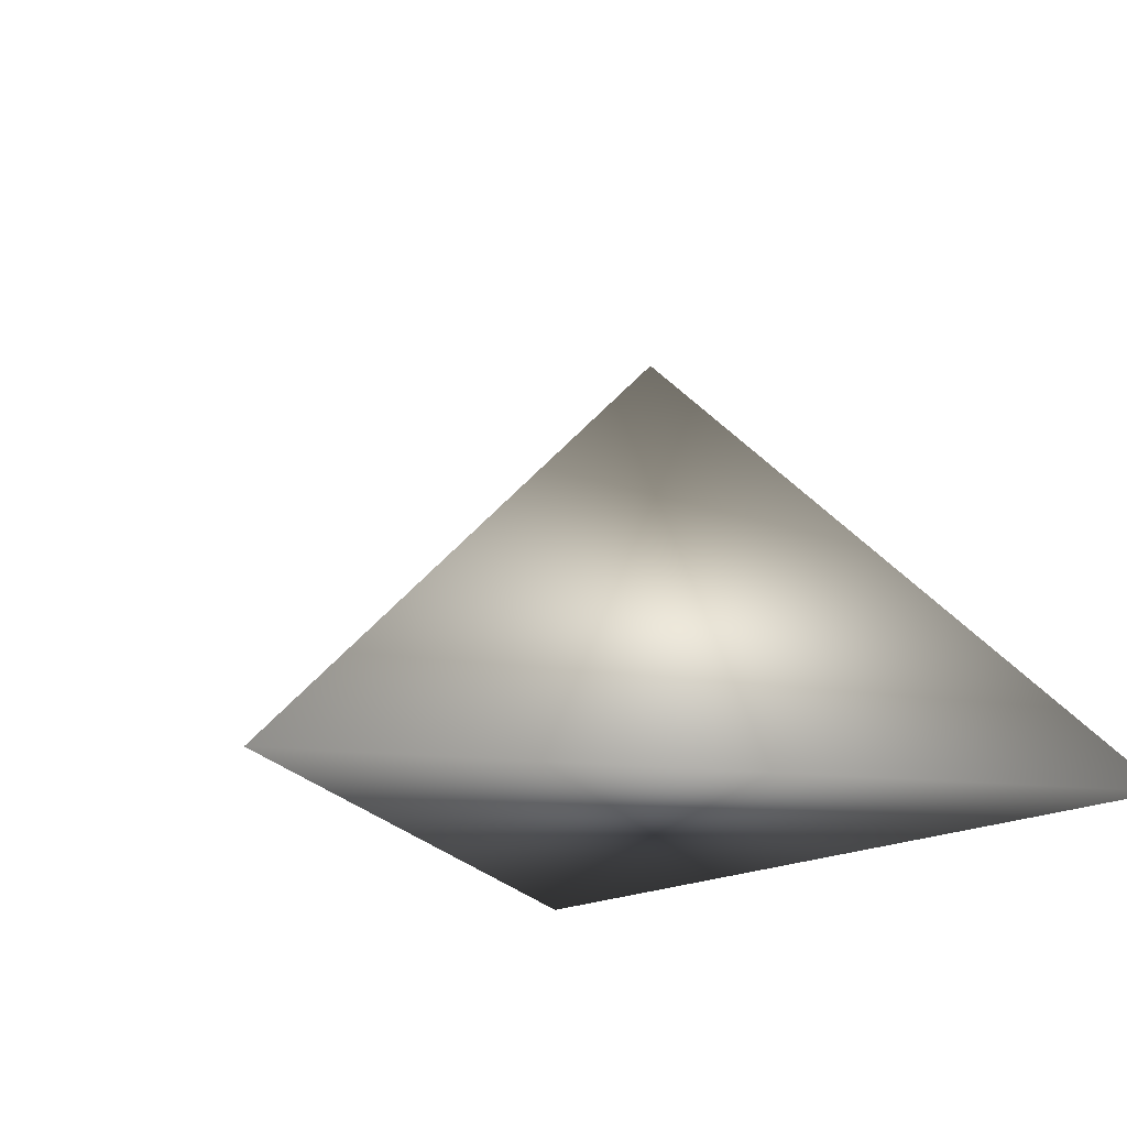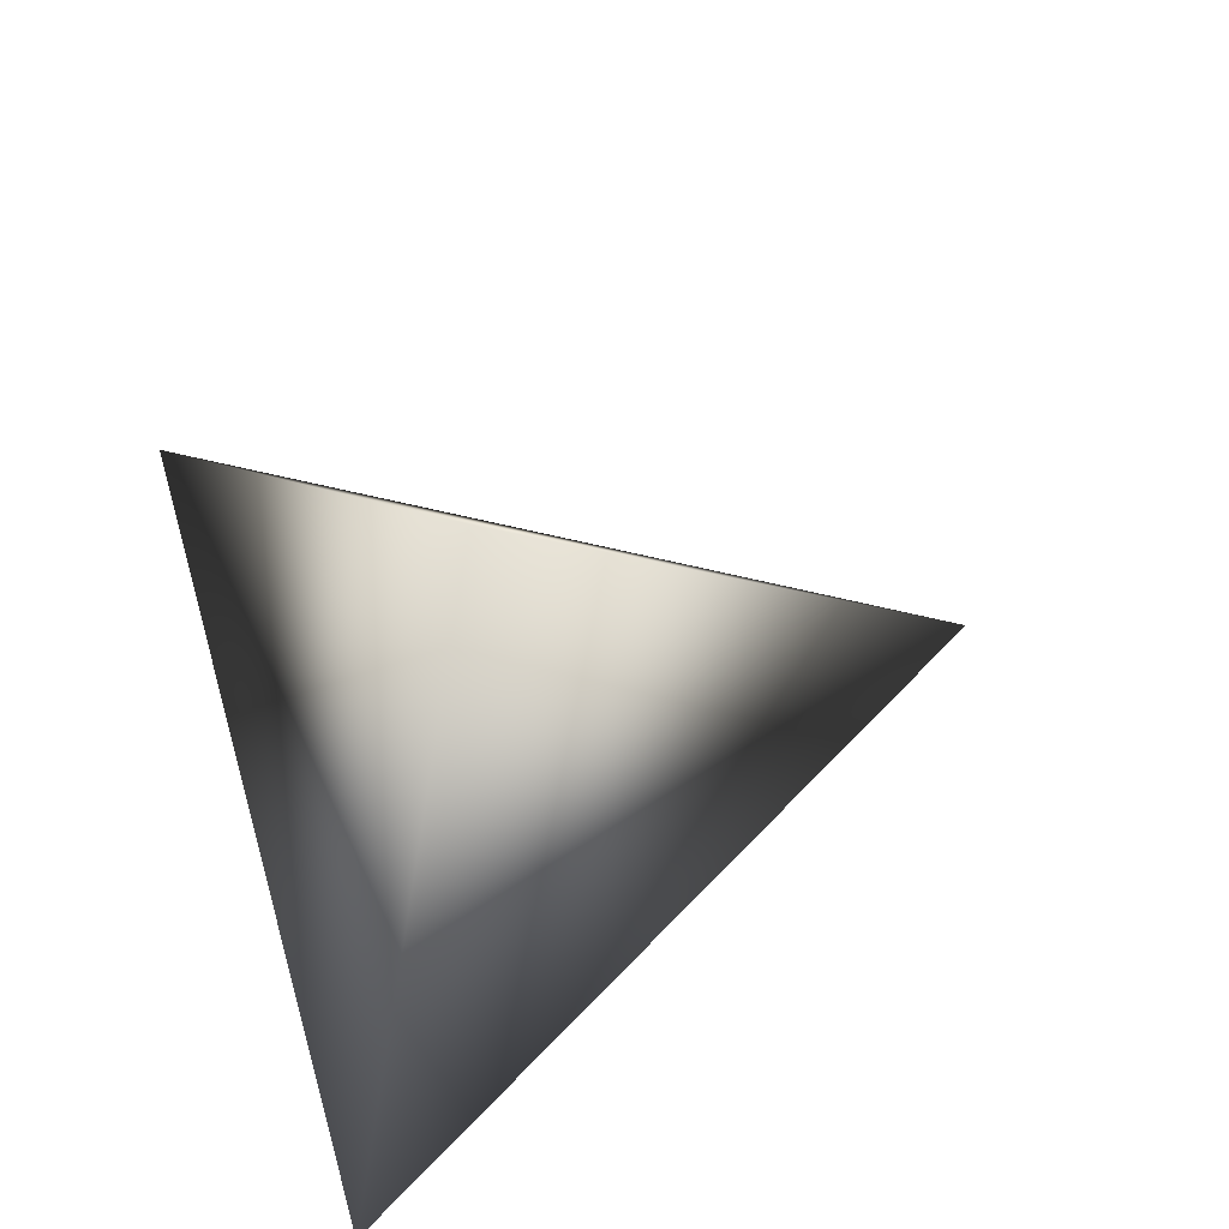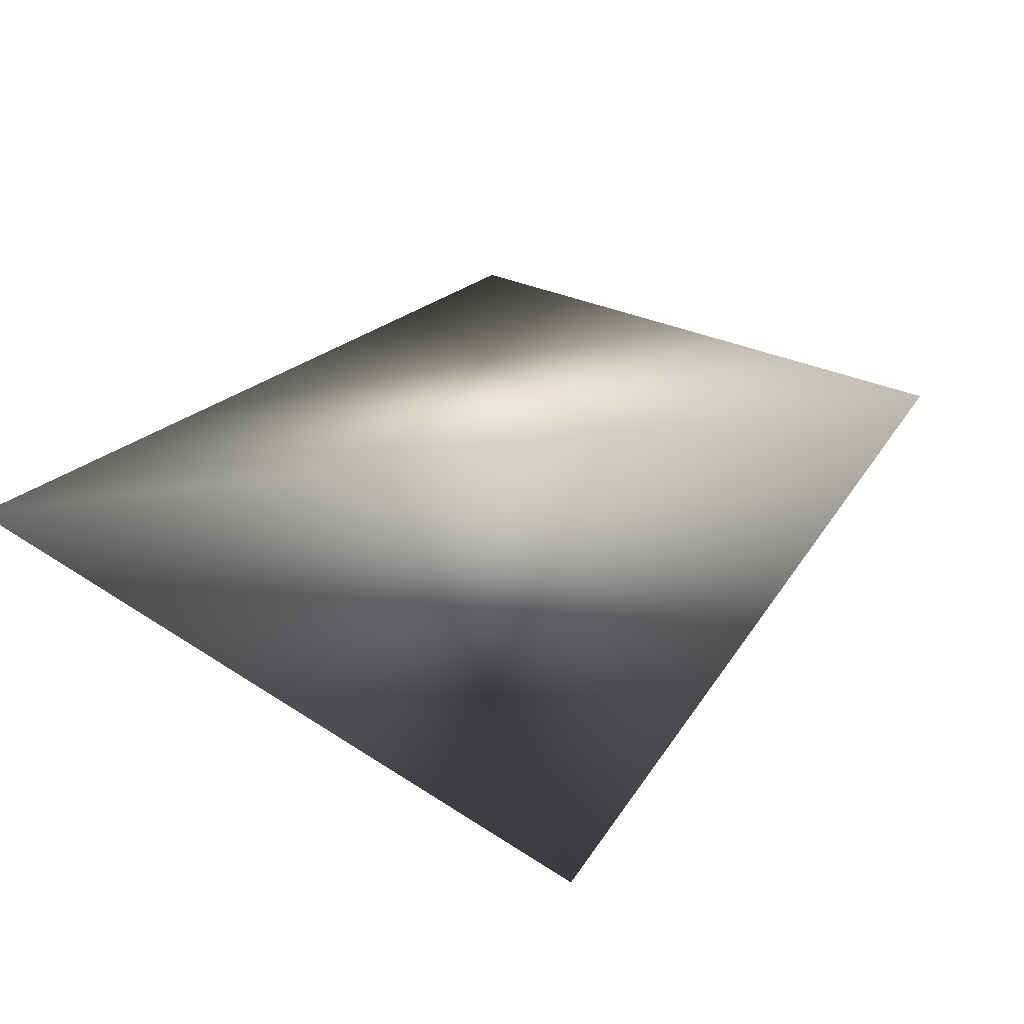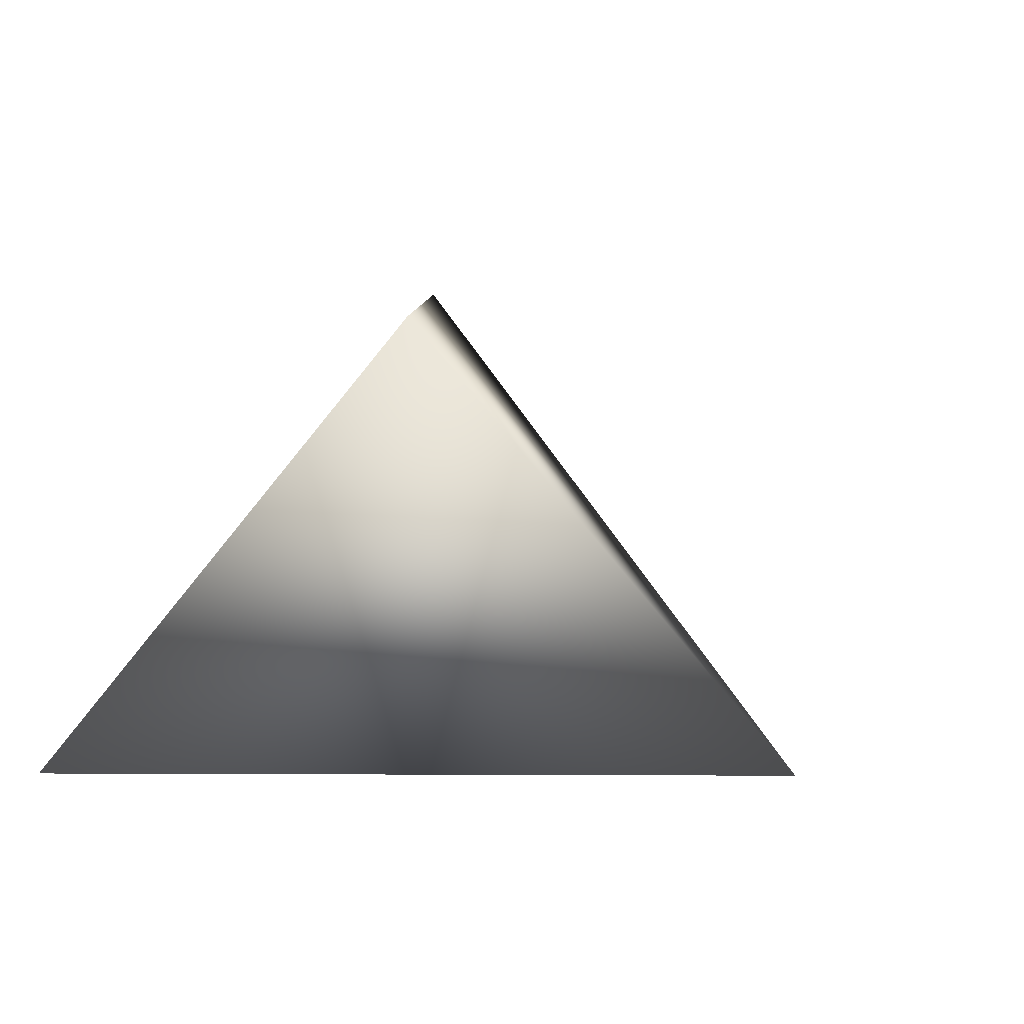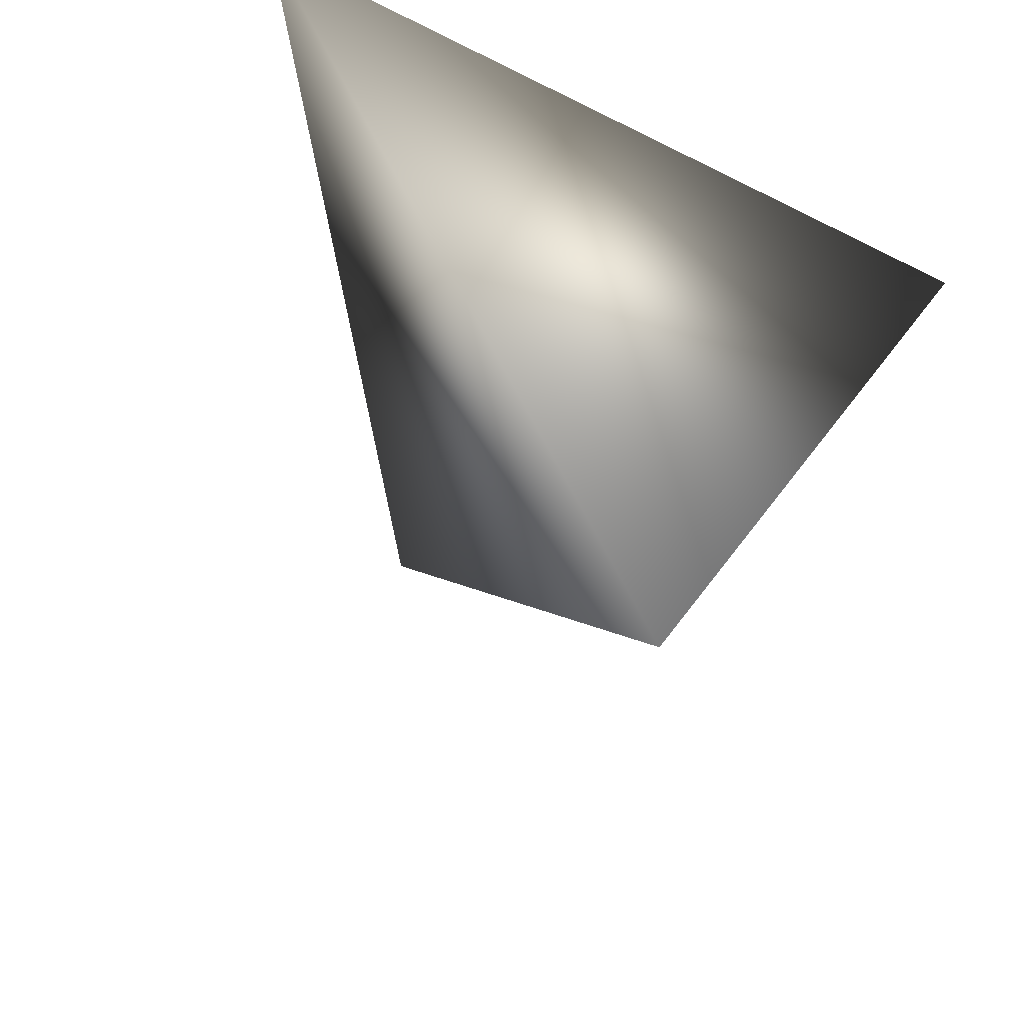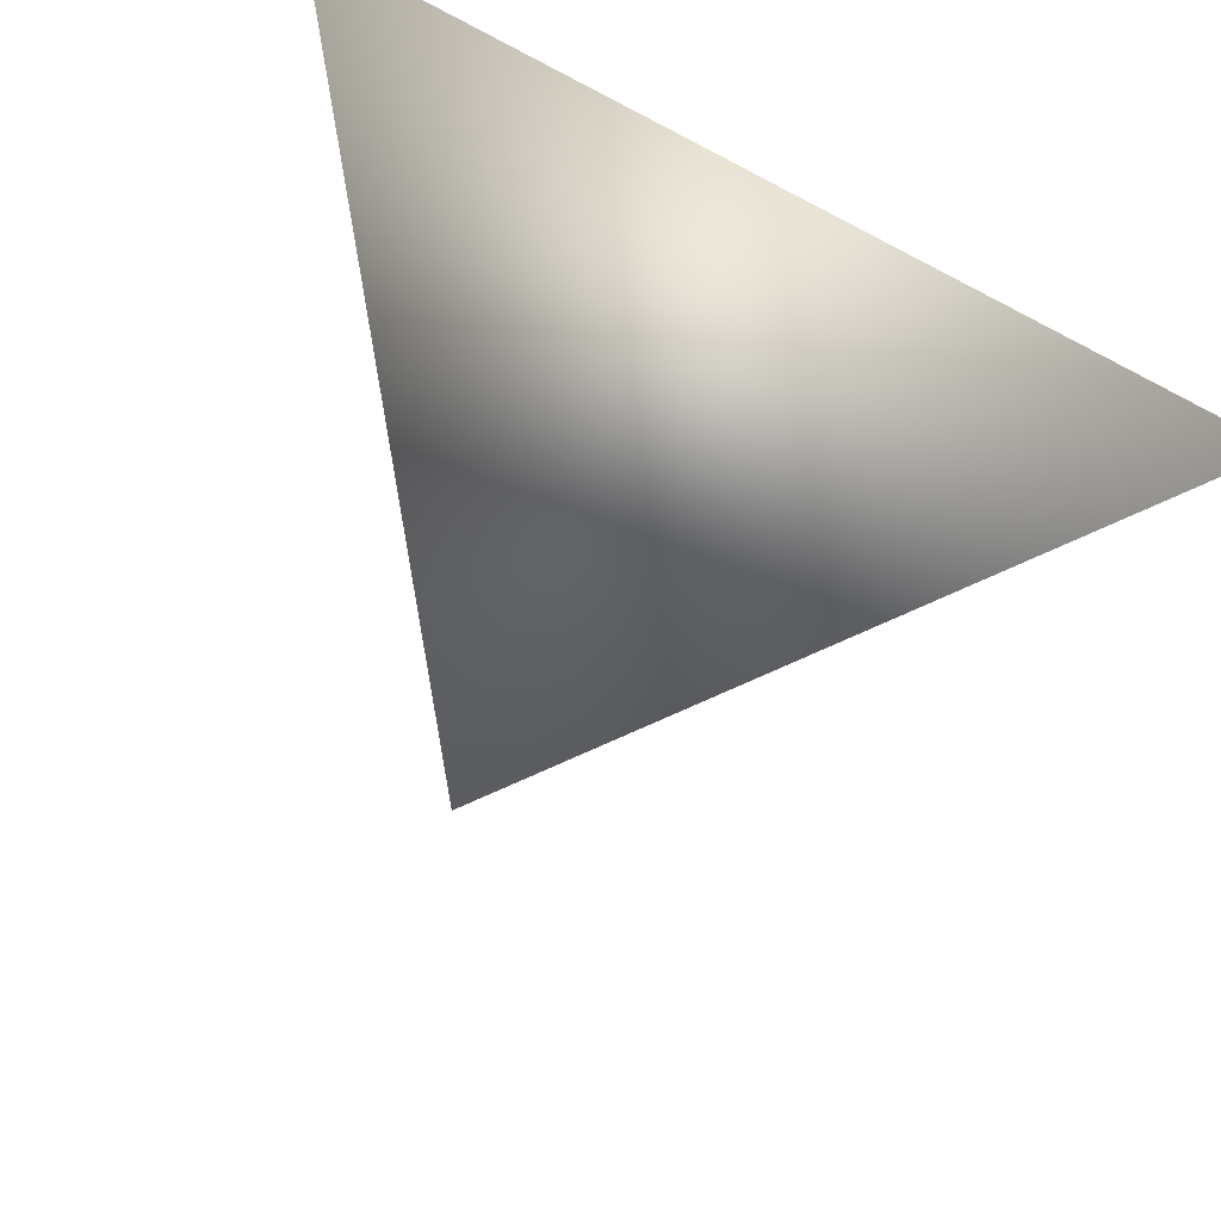
<metadata>
{"format":"obj","ext":"obj","renderer":"f3d","projection":"perspective","resolution":1024,"background":"white","views":[{"elev":-18.1,"azim":-131.9,"up":"+Y"},{"elev":64.8,"azim":73.7,"up":"+Y"},{"elev":-40.6,"azim":10.5,"up":"+Y"},{"elev":52.5,"azim":120.2,"up":"+Y"},{"elev":-44.5,"azim":-30.5,"up":"+Z"},{"elev":70.5,"azim":-149.3,"up":"+Z"}]}
</metadata>
<code>
o Cone
v 0 -0.5 -1
v 0.866 -0.5 0.5
v 0 0.5 0
v -0.866 -0.5 0.5
f 4 3 1
f 1 3 2
f 2 3 4
f 1 2 4

</code>
